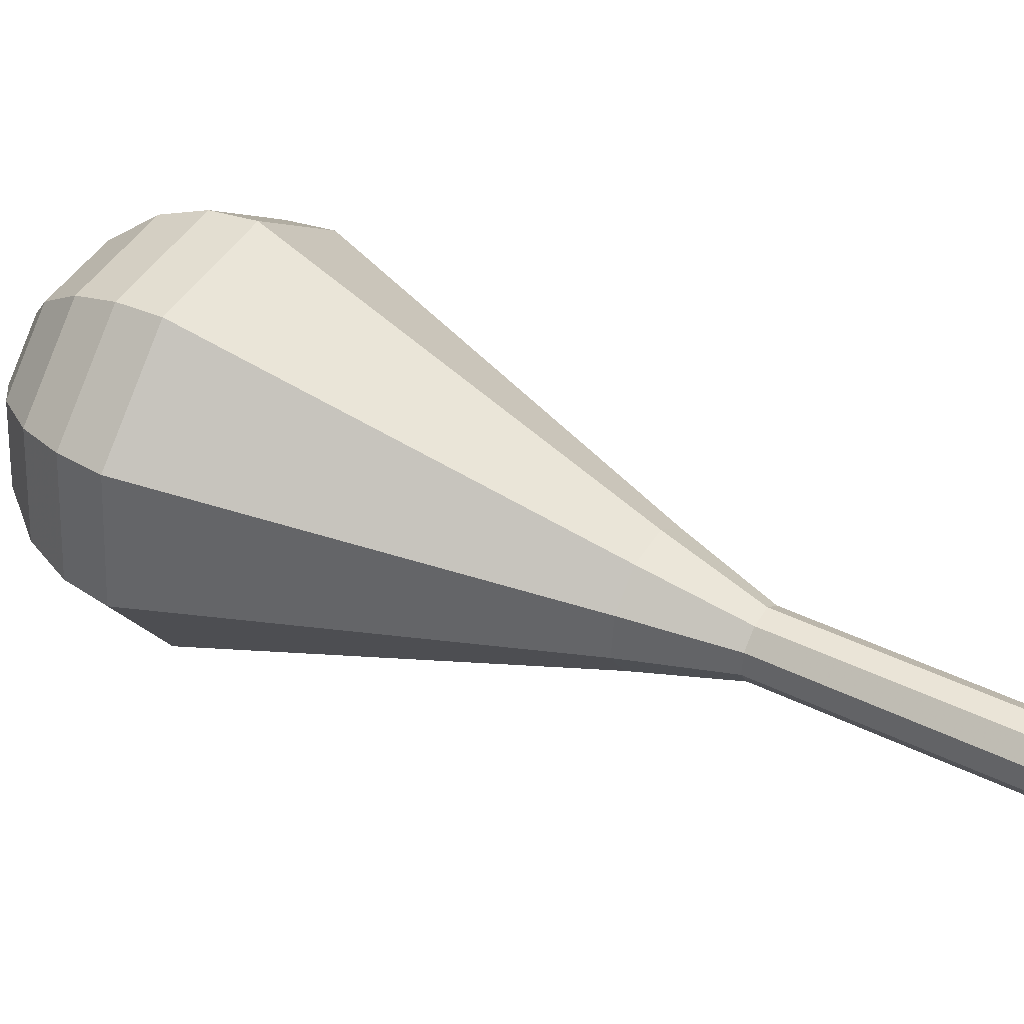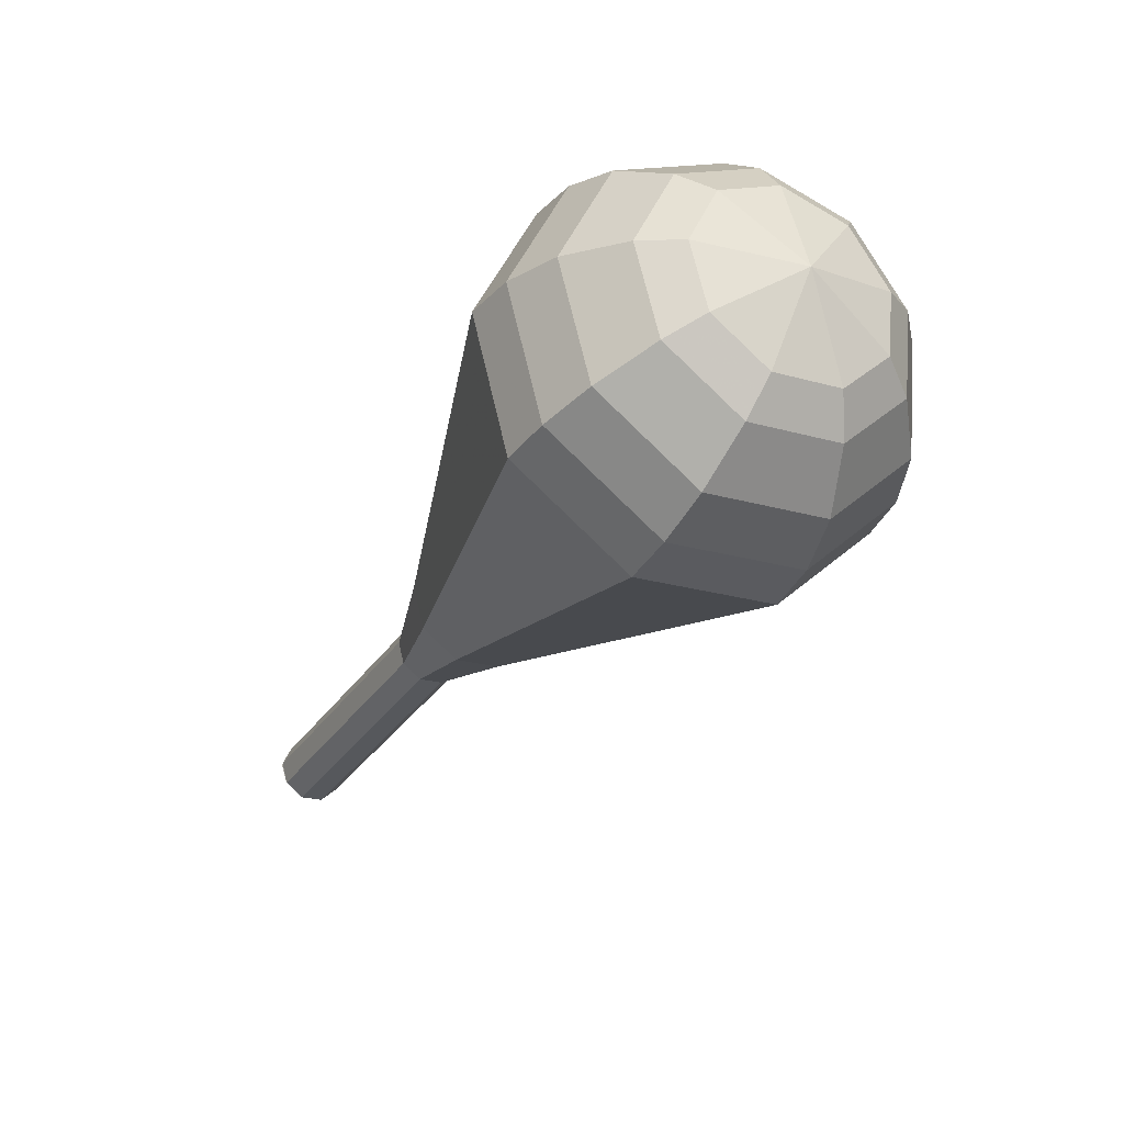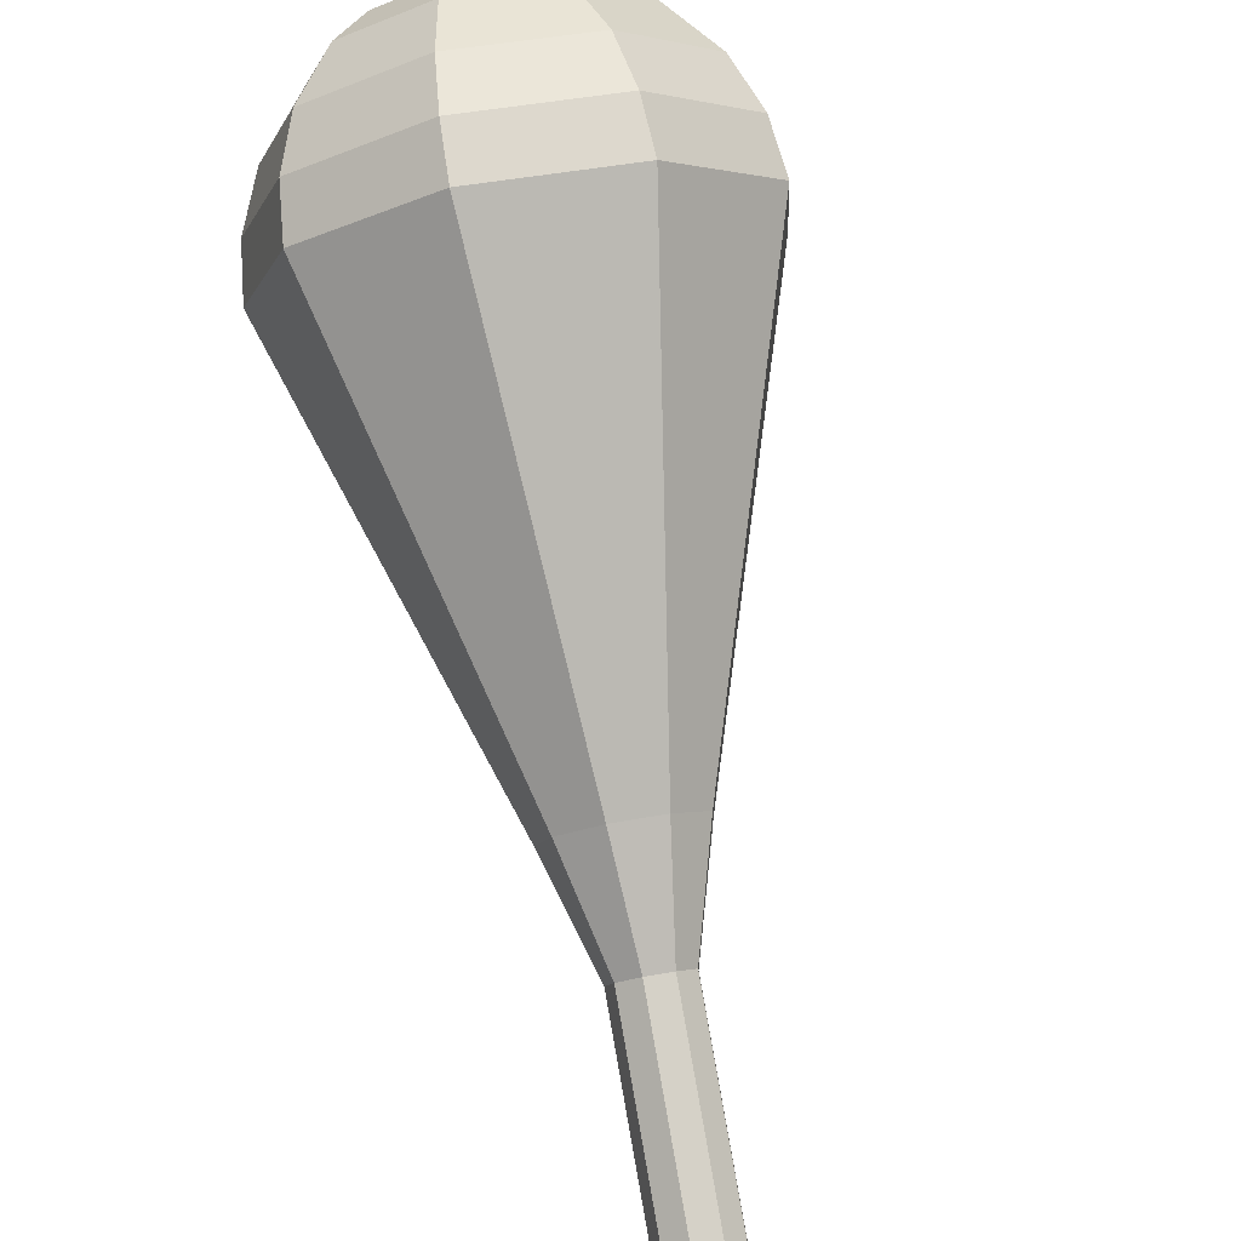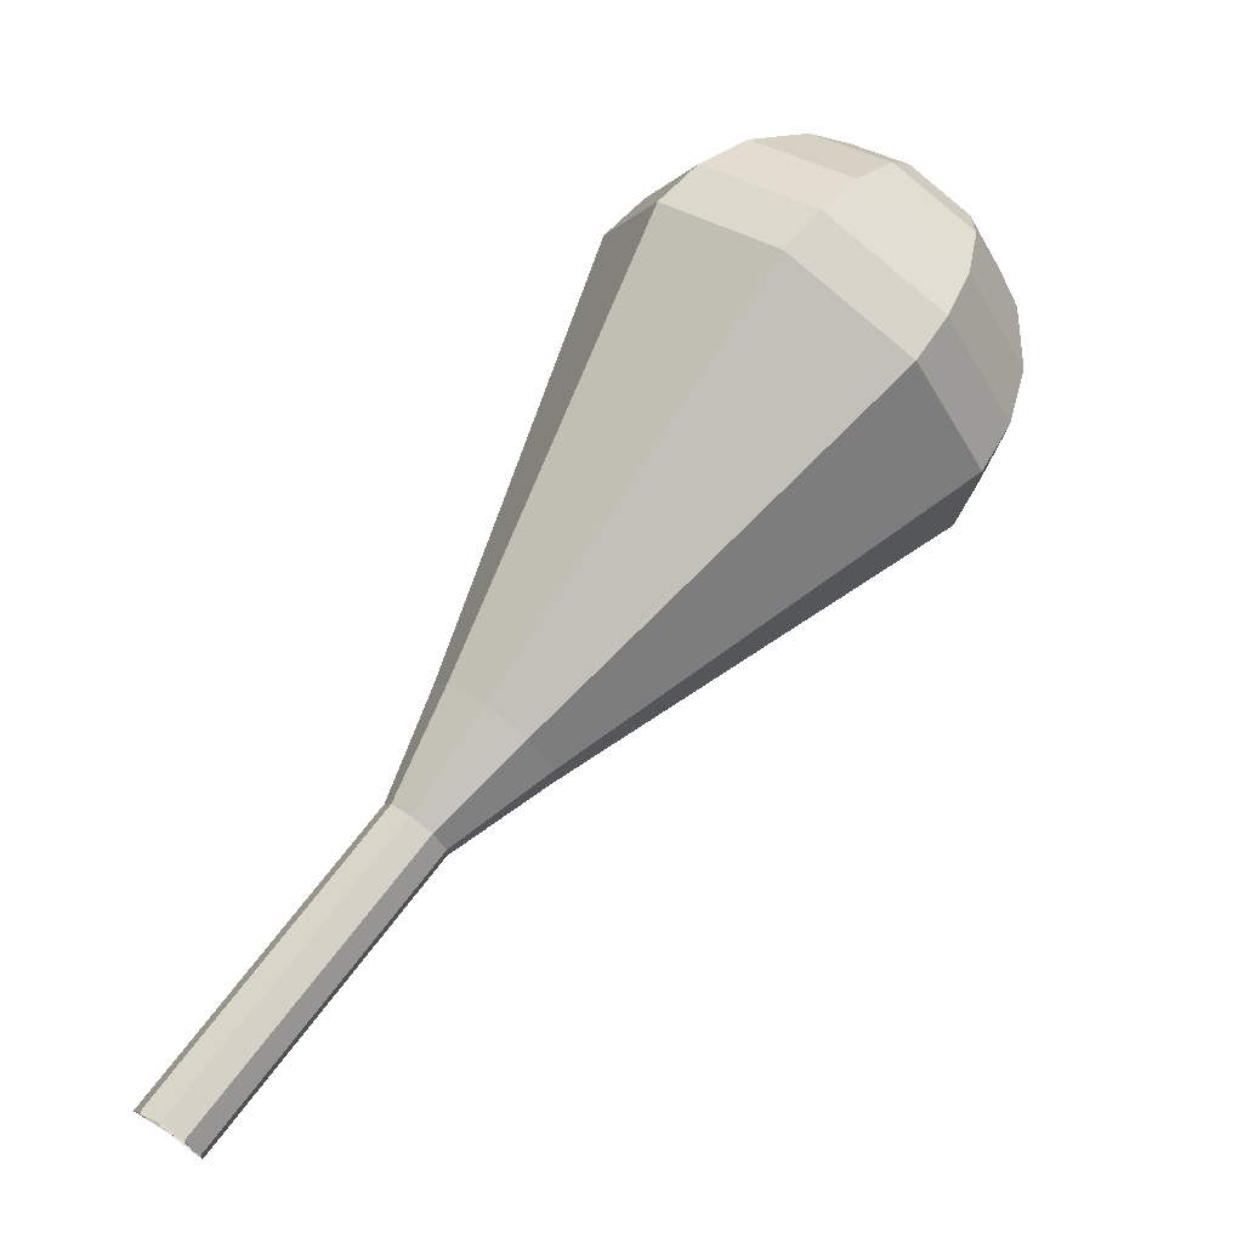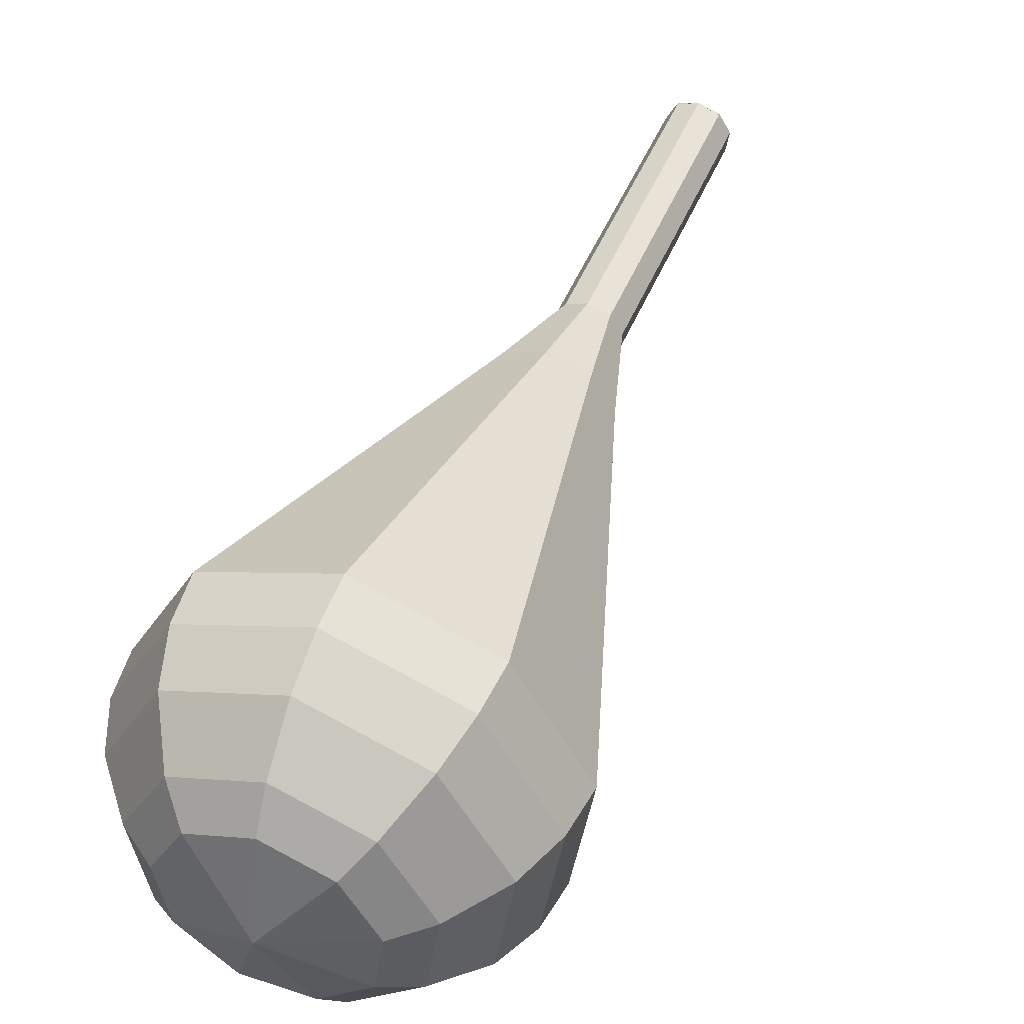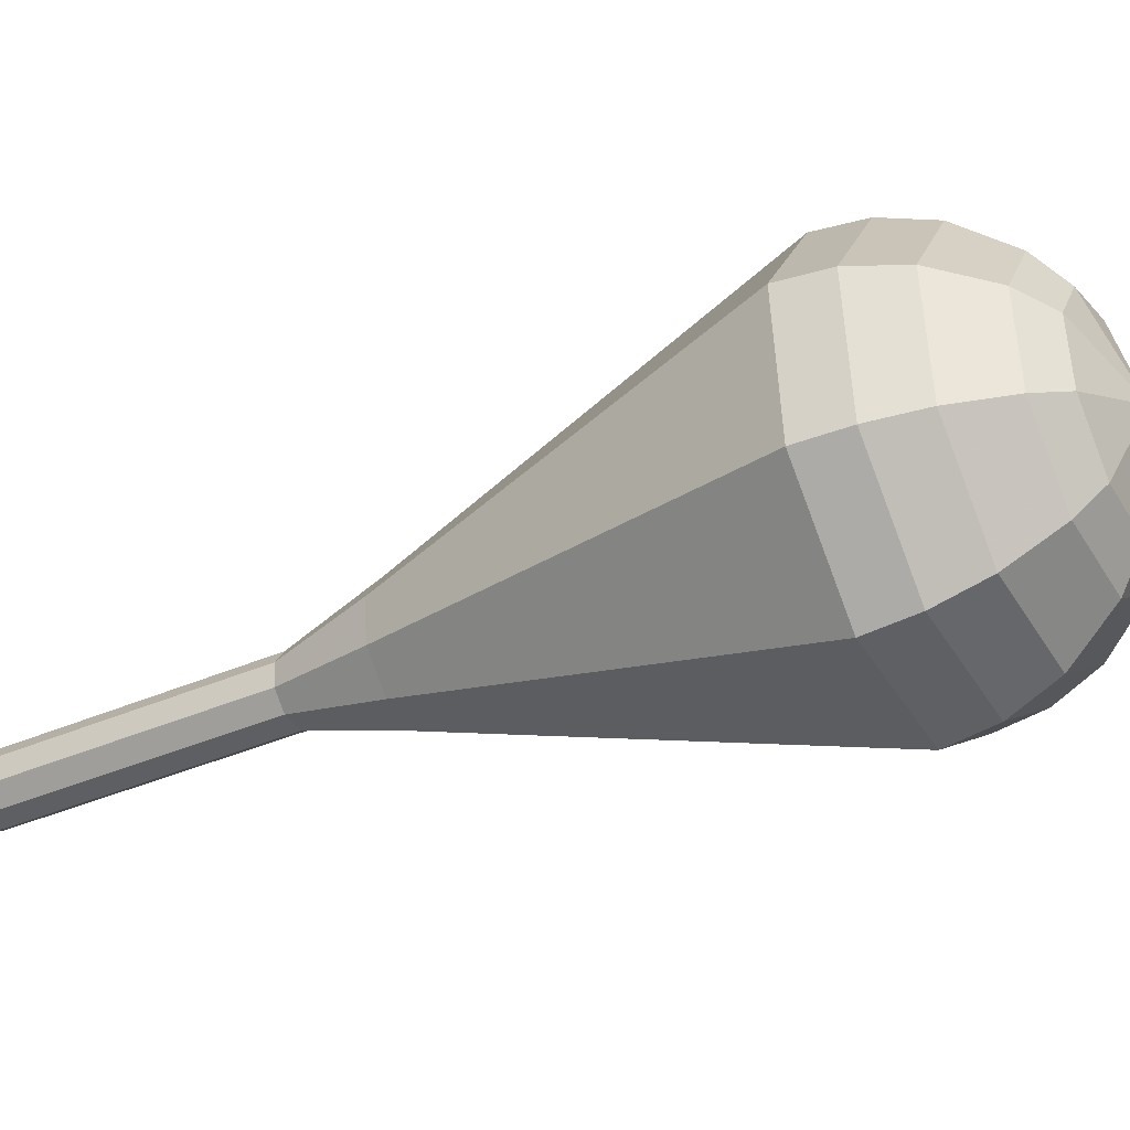
<metadata>
{"format":"obj","ext":"obj","renderer":"f3d","projection":"perspective","resolution":1024,"background":"white","views":[{"elev":-77.2,"azim":108.6,"up":"+Y"},{"elev":25.3,"azim":88.0,"up":"+Z"},{"elev":-72.2,"azim":46.0,"up":"+Y"},{"elev":2.8,"azim":14.4,"up":"+Z"},{"elev":75.5,"azim":58.9,"up":"+Y"},{"elev":28.5,"azim":-42.7,"up":"+Y"}]}
</metadata>
<code>
g tube1
v 119.3 126.5 162.5
v 119.5 127.2 162
v 119.2 127.9 161.8
v 118.6 128.5 161.8
v 117.8 128.5 162.2
v 117.3 128 162.7
v 117.3 127.2 163.1
v 117.8 126.5 163.2
v 118.6 126.2 162.9
v 119.3 126.5 162.5
v 119.2 126.4 162.5
v 119.4 127.1 161.9
v 119.2 127.8 161.6
v 118.6 128.4 161.7
v 117.8 128.5 162.2
v 117.4 128.1 162.8
v 117.4 127.3 163.2
v 117.8 126.6 163.3
v 118.6 126.3 163
v 119.2 126.4 162.5
v 121.1 128.1 165.3
v 121.4 128.8 164.7
v 121.2 129.5 164.5
v 120.5 130.1 164.6
v 119.8 130.2 165
v 119.3 129.8 165.6
v 119.3 129 166
v 119.8 128.3 166.1
v 120.5 128 165.8
v 121.1 128.1 165.3
v 123.1 129.8 168.1
v 123.4 130.5 167.6
v 123.1 131.2 167.3
v 122.5 131.8 167.4
v 121.7 131.9 167.8
v 121.3 131.5 168.4
v 121.3 130.7 168.8
v 121.7 130 168.9
v 122.5 129.7 168.6
v 123.1 129.8 168.1
v 125.1 131.6 170.9
v 125.3 132.2 170.4
v 125.1 132.9 170.1
v 124.4 133.5 170.2
v 123.7 133.6 170.6
v 123.2 133.2 171.2
v 123.2 132.4 171.7
v 123.7 131.7 171.8
v 124.4 131.4 171.5
v 125.1 131.6 170.9
v 127.8 132.4 173.7
v 128.2 133.6 172.7
v 127.8 135 172.1
v 126.6 136.1 172.3
v 125.2 136.3 173.2
v 124.3 135.5 174.3
v 124.2 134.1 175.1
v 125.1 132.7 175.3
v 126.5 132.1 174.8
v 127.8 132.4 173.7
v 133.3 133.9 179.4
v 134.3 136.3 177.2
v 133.4 139.3 176.1
v 130.8 141.5 176.5
v 128 141.9 178.2
v 126.1 140.3 180.5
v 126.1 137.4 182.3
v 128 134.6 182.7
v 130.8 133.2 181.5
v 133.3 133.9 179.4
v 138.9 135.3 185
v 140.4 139 181.7
v 139 143.6 180
v 135.1 147 180.6
v 130.8 147.6 183.3
v 127.9 145.1 186.7
v 127.9 140.7 189.4
v 130.8 136.4 190
v 135.1 134.3 188.3
v 138.9 135.3 185
v 139.7 136.4 186.4
v 141.2 139.9 183.2
v 139.8 144.3 181.5
v 136.1 147.6 182.1
v 131.9 148.2 184.7
v 129.1 145.8 188.1
v 129.1 141.5 190.6
v 131.8 137.4 191.2
v 136 135.4 189.5
v 139.7 136.4 186.4
v 140.2 137.8 187.8
v 141.5 140.9 184.9
v 140.2 144.9 183.4
v 136.9 147.8 184
v 133.1 148.3 186.3
v 130.7 146.2 189.3
v 130.7 142.4 191.6
v 133.1 138.7 192.1
v 136.9 136.9 190.6
v 140.2 137.8 187.8
v 140.1 139.8 189.1
v 141.1 142.2 187
v 140.1 145.2 185.8
v 137.6 147.4 186.2
v 134.8 147.8 188
v 132.9 146.2 190.3
v 132.9 143.3 192
v 134.7 140.5 192.4
v 137.6 139.1 191.3
v 140.1 139.8 189.1
v 139.7 141.2 189.8
v 140.5 142.9 188.2
v 139.7 145.2 187.4
v 137.9 146.8 187.7
v 135.8 147.1 189
v 134.4 145.9 190.7
v 134.4 143.8 192
v 135.8 141.7 192.3
v 137.9 140.7 191.4
v 139.7 141.2 189.8
v 137.8 144.3 190.5
v 137.8 144.3 190.5
v 137.8 144.3 190.5
v 137.8 144.3 190.5
v 137.8 144.3 190.5
v 137.8 144.3 190.5
v 137.8 144.3 190.5
v 137.8 144.3 190.5
v 137.8 144.3 190.5
v 137.8 144.3 190.5
f 1 2 12
f 12 11 1
f 2 3 13
f 13 12 2
f 3 4 14
f 14 13 3
f 4 5 15
f 15 14 4
f 5 6 16
f 16 15 5
f 6 7 17
f 17 16 6
f 7 8 18
f 18 17 7
f 8 9 19
f 19 18 8
f 9 10 20
f 20 19 9
f 11 12 22
f 22 21 11
f 12 13 23
f 23 22 12
f 13 14 24
f 24 23 13
f 14 15 25
f 25 24 14
f 15 16 26
f 26 25 15
f 16 17 27
f 27 26 16
f 17 18 28
f 28 27 17
f 18 19 29
f 29 28 18
f 19 20 30
f 30 29 19
f 21 22 32
f 32 31 21
f 22 23 33
f 33 32 22
f 23 24 34
f 34 33 23
f 24 25 35
f 35 34 24
f 25 26 36
f 36 35 25
f 26 27 37
f 37 36 26
f 27 28 38
f 38 37 27
f 28 29 39
f 39 38 28
f 29 30 40
f 40 39 29
f 31 32 42
f 42 41 31
f 32 33 43
f 43 42 32
f 33 34 44
f 44 43 33
f 34 35 45
f 45 44 34
f 35 36 46
f 46 45 35
f 36 37 47
f 47 46 36
f 37 38 48
f 48 47 37
f 38 39 49
f 49 48 38
f 39 40 50
f 50 49 39
f 41 42 52
f 52 51 41
f 42 43 53
f 53 52 42
f 43 44 54
f 54 53 43
f 44 45 55
f 55 54 44
f 45 46 56
f 56 55 45
f 46 47 57
f 57 56 46
f 47 48 58
f 58 57 47
f 48 49 59
f 59 58 48
f 49 50 60
f 60 59 49
f 51 52 62
f 62 61 51
f 52 53 63
f 63 62 52
f 53 54 64
f 64 63 53
f 54 55 65
f 65 64 54
f 55 56 66
f 66 65 55
f 56 57 67
f 67 66 56
f 57 58 68
f 68 67 57
f 58 59 69
f 69 68 58
f 59 60 70
f 70 69 59
f 61 62 72
f 72 71 61
f 62 63 73
f 73 72 62
f 63 64 74
f 74 73 63
f 64 65 75
f 75 74 64
f 65 66 76
f 76 75 65
f 66 67 77
f 77 76 66
f 67 68 78
f 78 77 67
f 68 69 79
f 79 78 68
f 69 70 80
f 80 79 69
f 71 72 82
f 82 81 71
f 72 73 83
f 83 82 72
f 73 74 84
f 84 83 73
f 74 75 85
f 85 84 74
f 75 76 86
f 86 85 75
f 76 77 87
f 87 86 76
f 77 78 88
f 88 87 77
f 78 79 89
f 89 88 78
f 79 80 90
f 90 89 79
f 81 82 92
f 92 91 81
f 82 83 93
f 93 92 82
f 83 84 94
f 94 93 83
f 84 85 95
f 95 94 84
f 85 86 96
f 96 95 85
f 86 87 97
f 97 96 86
f 87 88 98
f 98 97 87
f 88 89 99
f 99 98 88
f 89 90 100
f 100 99 89
f 91 92 102
f 102 101 91
f 92 93 103
f 103 102 92
f 93 94 104
f 104 103 93
f 94 95 105
f 105 104 94
f 95 96 106
f 106 105 95
f 96 97 107
f 107 106 96
f 97 98 108
f 108 107 97
f 98 99 109
f 109 108 98
f 99 100 110
f 110 109 99
f 101 102 112
f 112 111 101
f 102 103 113
f 113 112 102
f 103 104 114
f 114 113 103
f 104 105 115
f 115 114 104
f 105 106 116
f 116 115 105
f 106 107 117
f 117 116 106
f 107 108 118
f 118 117 107
f 108 109 119
f 119 118 108
f 109 110 120
f 120 119 109
f 111 112 122
f 122 121 111
f 112 113 123
f 123 122 112
f 113 114 124
f 124 123 113
f 114 115 125
f 125 124 114
f 115 116 126
f 126 125 115
f 116 117 127
f 127 126 116
f 117 118 128
f 128 127 117
f 118 119 129
f 129 128 118
f 119 120 130
f 130 129 119
g

</code>
